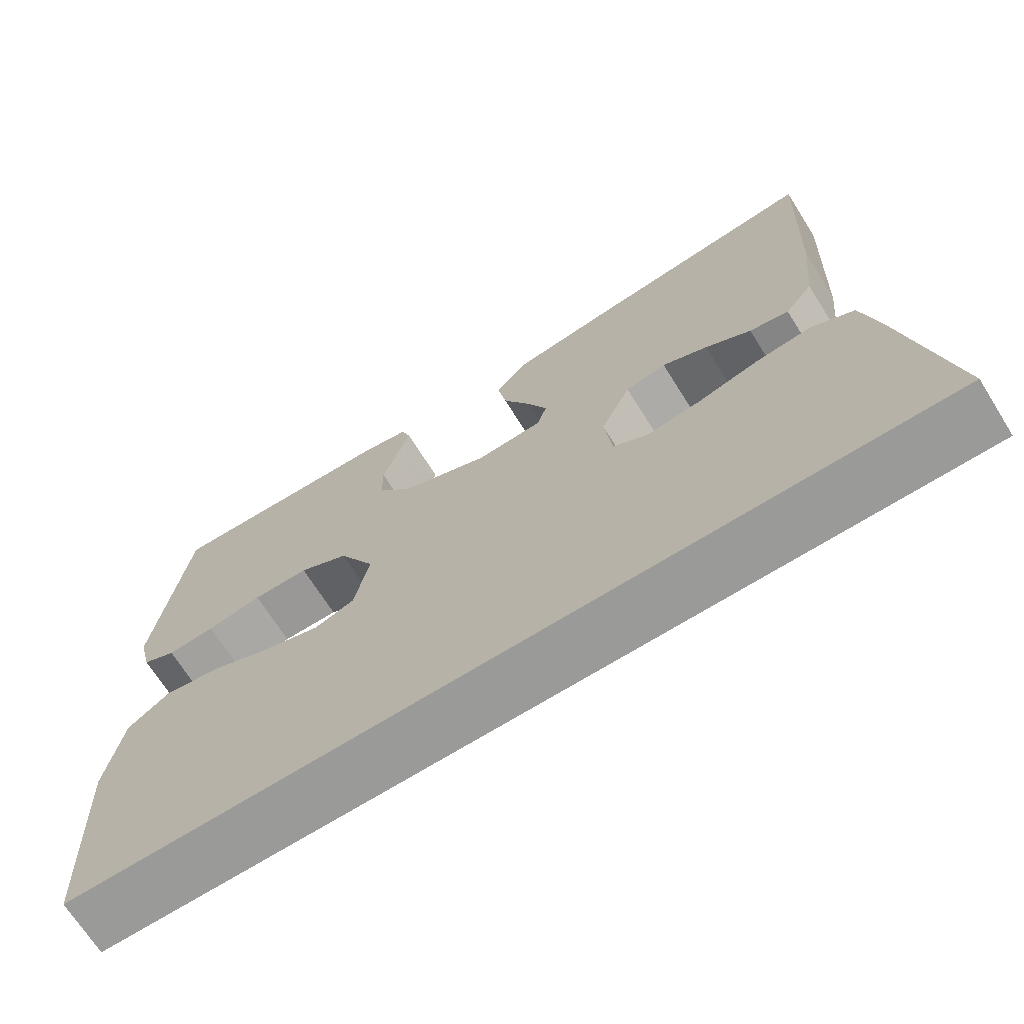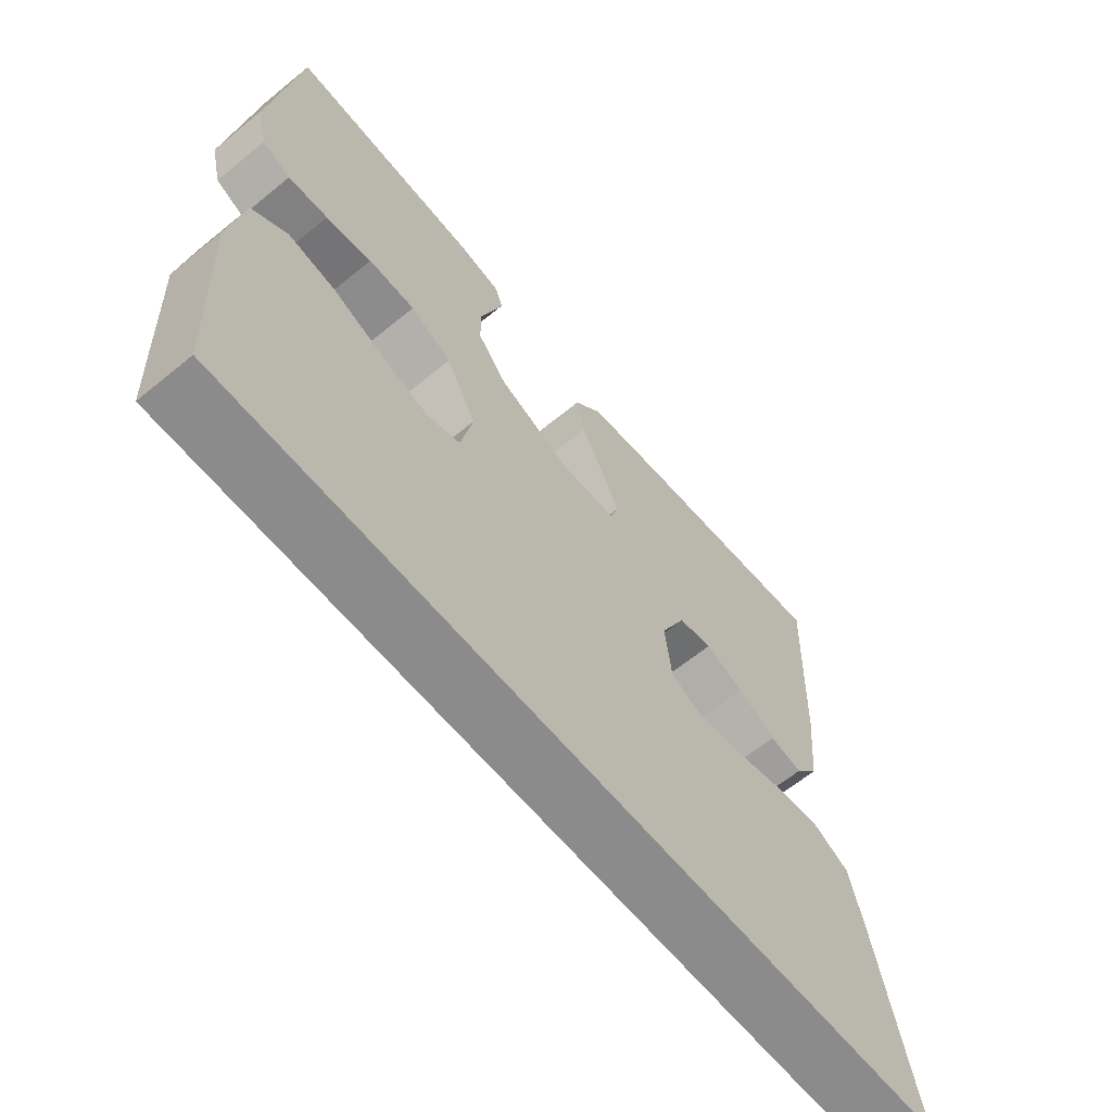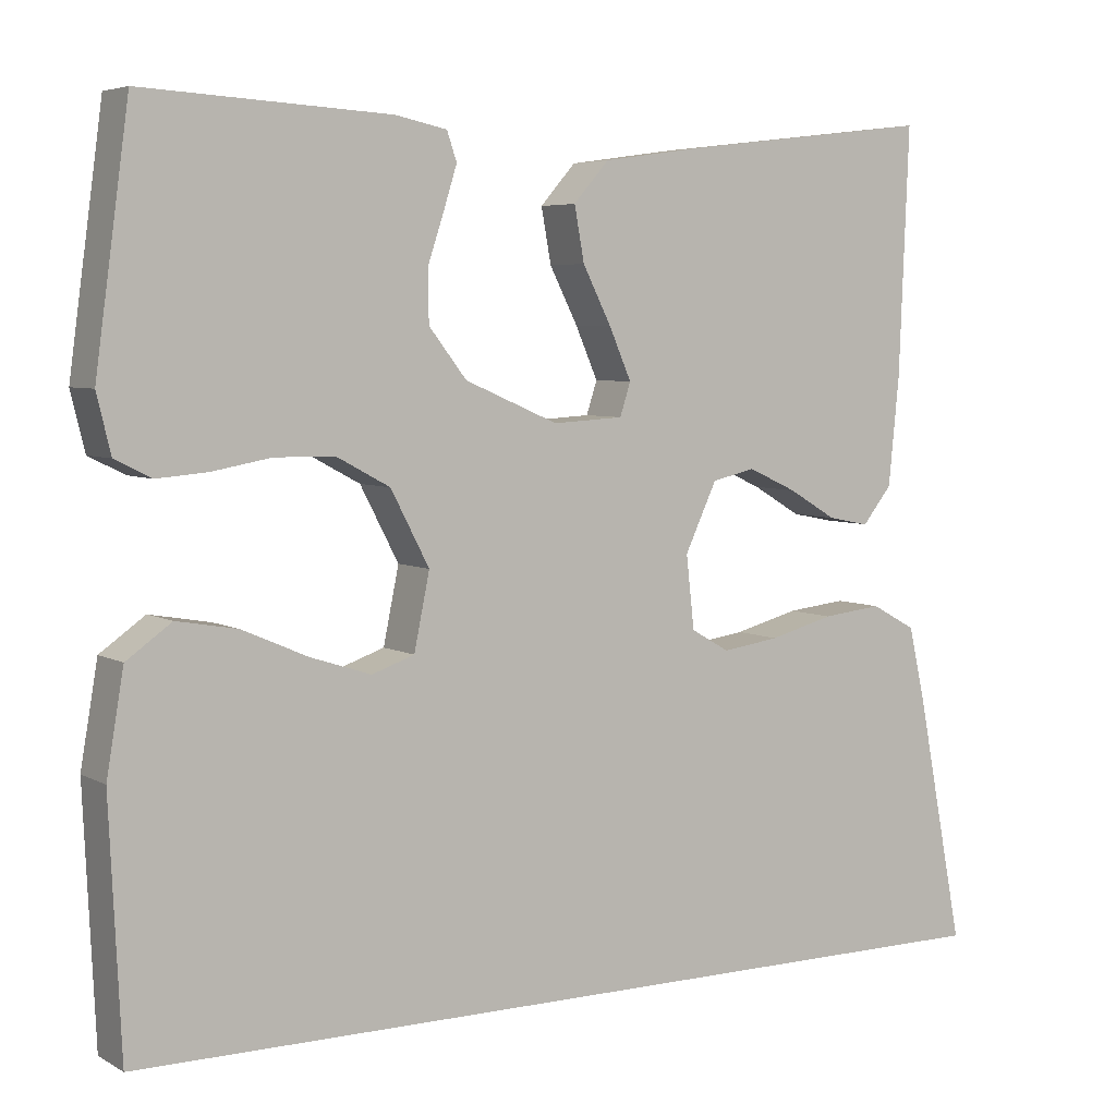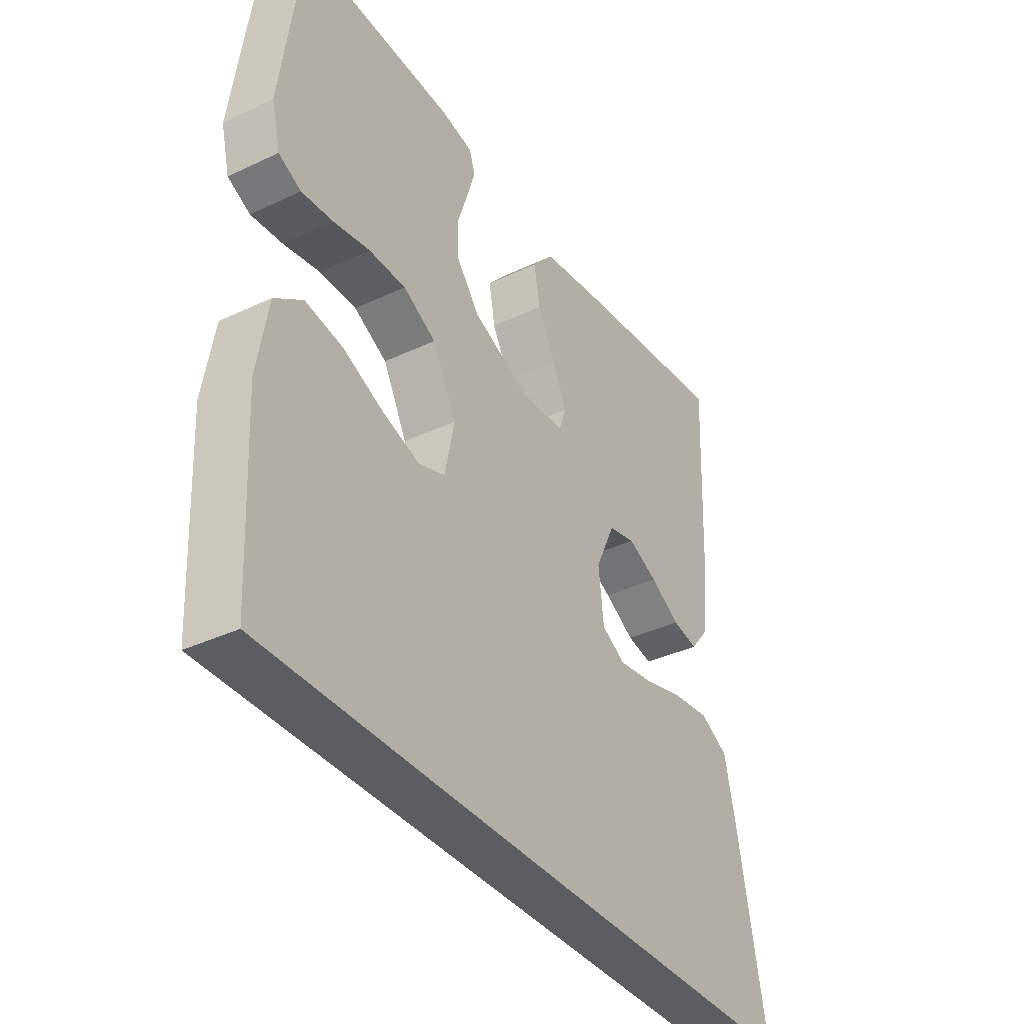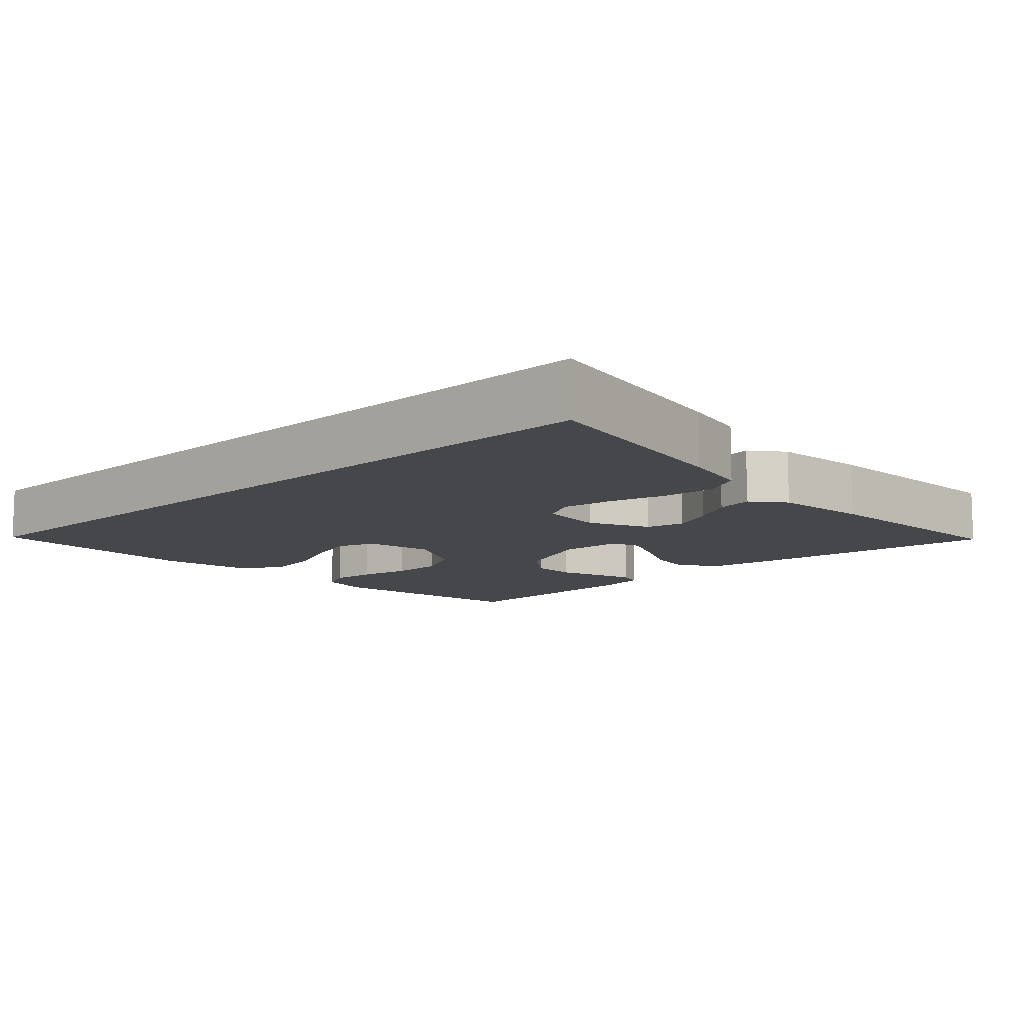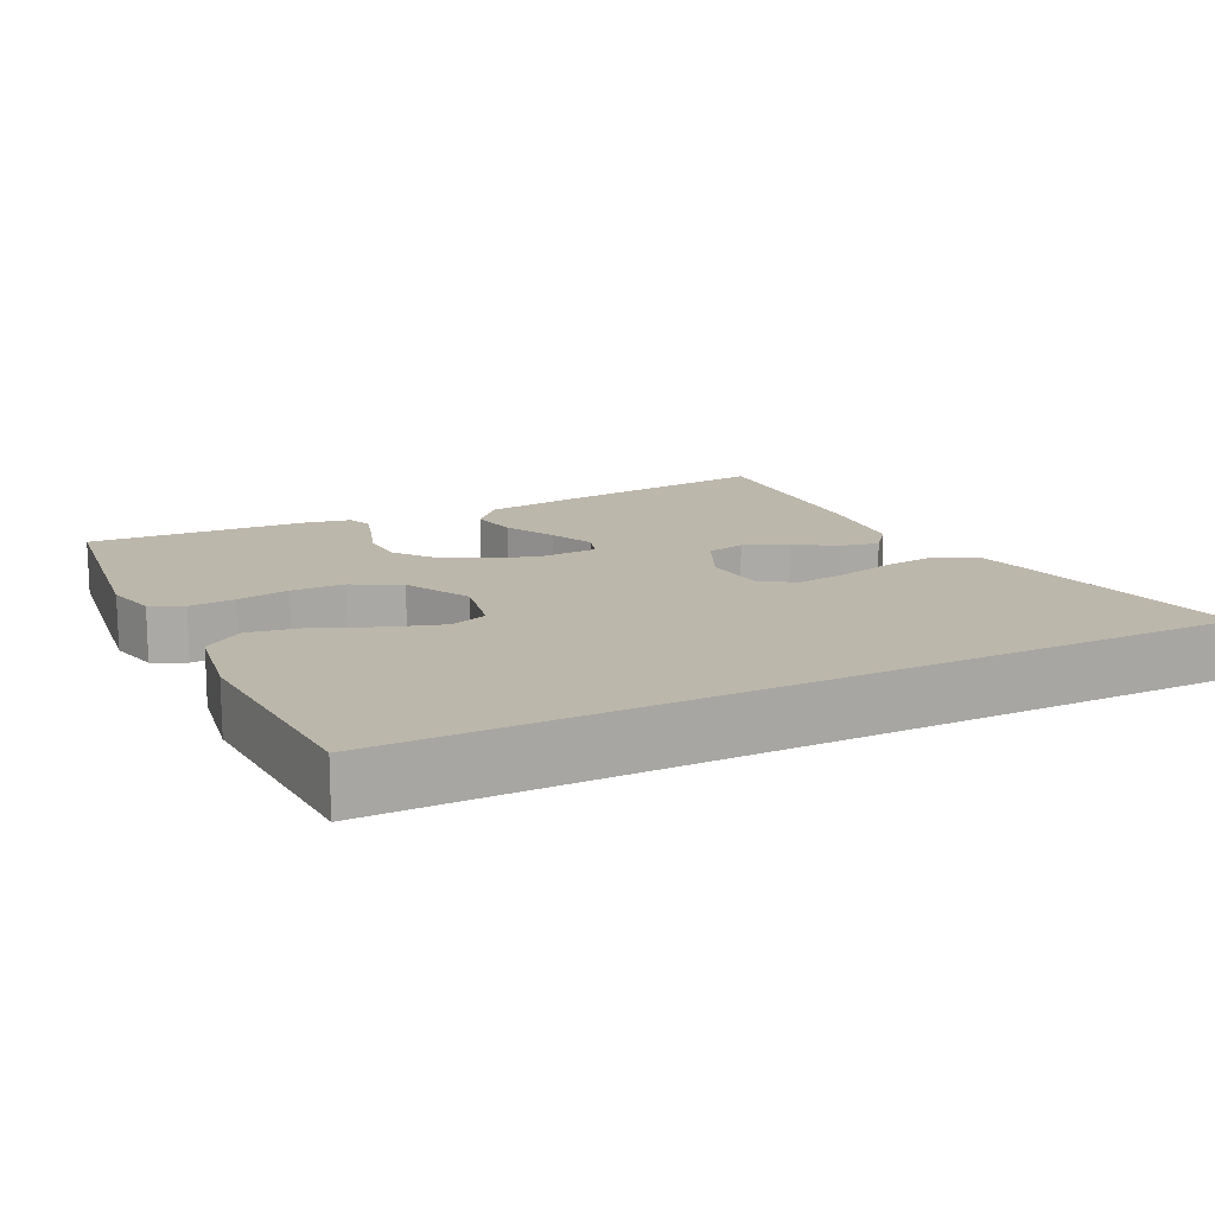
<metadata>
{"format":"obj","ext":"obj","renderer":"f3d","projection":"perspective","resolution":1024,"background":"white","views":[{"elev":-69.2,"azim":-147.9,"up":"+Z"},{"elev":-63.8,"azim":129.5,"up":"+Z"},{"elev":5.3,"azim":148.0,"up":"+Z"},{"elev":-36.8,"azim":121.5,"up":"+Z"},{"elev":-10.4,"azim":-136.4,"up":"+Y"},{"elev":14.5,"azim":153.5,"up":"+Y"}]}
</metadata>
<code>
v 0.5 0.07 0.5
v 0.541 0.07 0.2
v 0.524 0.07 0.13
v 0.48 0.07 0.108
v 0.418 0.07 0.113
v 0.346 0.07 0.126
v 0.273 0.07 0.125
v 0.208 0.07 0.09
v 0.161 0.07 0
v 0.18 0.07 -0.092
v 0.232 0.07 -0.11
v 0.306 0.07 -0.086
v 0.386 0.07 -0.051
v 0.46 0.07 -0.038
v 0.515 0.07 -0.077
v 0.536 0.07 -0.2
v 0.522 0.07 -0.5
v -0.591 0.07 -0.5
v -0.533 0.07 -0.2
v -0.512 0.07 -0.107
v -0.457 0.07 -0.077
v -0.384 0.07 -0.085
v -0.305 0.07 -0.106
v -0.235 0.07 -0.116
v -0.188 0.07 -0.089
v -0.178 0.07 0
v -0.217 0.07 0.083
v -0.27 0.07 0.095
v -0.329 0.07 0.068
v -0.388 0.07 0.033
v -0.439 0.07 0.023
v -0.475 0.07 0.068
v -0.488 0.07 0.2
v -0.5 0.07 0.5
v -0.2 0.07 0.464
v -0.068 0.07 0.445
v -0.025 0.07 0.396
v -0.037 0.07 0.33
v -0.072 0.07 0.261
v -0.099 0.07 0.199
v -0.086 0.07 0.159
v 0 0.07 0.154
v 0.114 0.07 0.203
v 0.16 0.07 0.262
v 0.161 0.07 0.325
v 0.141 0.07 0.385
v 0.125 0.07 0.436
v 0.137 0.07 0.471
v 0.2 0.07 0.484
v 0.5 0 0.5
v 0.541 0 0.2
v 0.524 0 0.13
v 0.48 0 0.108
v 0.418 0 0.113
v 0.346 0 0.126
v 0.273 0 0.125
v 0.208 0 0.09
v 0.161 0 0
v 0.18 0 -0.092
v 0.232 0 -0.11
v 0.306 0 -0.086
v 0.386 0 -0.051
v 0.46 0 -0.038
v 0.515 0 -0.077
v 0.536 0 -0.2
v 0.522 0 -0.5
v -0.591 0 -0.5
v -0.533 0 -0.2
v -0.512 0 -0.107
v -0.457 0 -0.077
v -0.384 0 -0.085
v -0.305 0 -0.106
v -0.235 0 -0.116
v -0.188 0 -0.089
v -0.178 0 0
v -0.217 0 0.083
v -0.27 0 0.095
v -0.329 0 0.068
v -0.388 0 0.033
v -0.439 0 0.023
v -0.475 0 0.068
v -0.488 0 0.2
v -0.5 0 0.5
v -0.2 0 0.464
v -0.068 0 0.445
v -0.025 0 0.396
v -0.037 0 0.33
v -0.072 0 0.261
v -0.099 0 0.199
v -0.086 0 0.159
v 0 0 0.154
v 0.114 0 0.203
v 0.16 0 0.262
v 0.161 0 0.325
v 0.141 0 0.385
v 0.125 0 0.436
v 0.137 0 0.471
v 0.2 0 0.484
f 4 5 6
f 3 4 6
f 2 3 6
f 1 2 6
f 49 1 6
f 48 49 6
f 47 48 6
f 46 47 6
f 45 46 6
f 44 45 6 7
f 43 44 7 8
f 42 43 8 9
f 41 42 9 10
f 37 38 39
f 36 37 39
f 35 36 39
f 34 35 39
f 33 34 39
f 32 33 39
f 31 32 39
f 30 31 39
f 29 30 39
f 28 29 39 40
f 27 28 40 41
f 21 22 23
f 20 21 23
f 19 20 23
f 18 19 23
f 17 18 23
f 17 23 24
f 15 16 17
f 14 15 17
f 13 14 17
f 12 13 17
f 11 12 17
f 17 24 25
f 11 17 25
f 10 11 25
f 26 27 41 10
f 10 25 26
f 55 54 53
f 55 53 52
f 55 52 51
f 55 51 50
f 55 50 98
f 55 98 97
f 55 97 96
f 55 96 95
f 55 95 94
f 56 55 94 93
f 57 56 93 92
f 58 57 92 91
f 59 58 91 90
f 88 87 86
f 88 86 85
f 88 85 84
f 88 84 83
f 88 83 82
f 88 82 81
f 88 81 80
f 88 80 79
f 88 79 78
f 89 88 78 77
f 90 89 77 76
f 72 71 70
f 72 70 69
f 72 69 68
f 72 68 67
f 72 67 66
f 73 72 66
f 66 65 64
f 66 64 63
f 66 63 62
f 66 62 61
f 66 61 60
f 74 73 66
f 74 66 60
f 74 60 59
f 59 90 76 75
f 75 74 59
f 1 50 51 2
f 2 51 52 3
f 3 52 53 4
f 4 53 54 5
f 5 54 55 6
f 6 55 56 7
f 7 56 57 8
f 8 57 58 9
f 9 58 59 10
f 10 59 60 11
f 11 60 61 12
f 12 61 62 13
f 13 62 63 14
f 14 63 64 15
f 15 64 65 16
f 16 65 66 17
f 17 66 67 18
f 18 67 68 19
f 19 68 69 20
f 20 69 70 21
f 21 70 71 22
f 22 71 72 23
f 23 72 73 24
f 24 73 74 25
f 25 74 75 26
f 26 75 76 27
f 27 76 77 28
f 28 77 78 29
f 29 78 79 30
f 30 79 80 31
f 31 80 81 32
f 32 81 82 33
f 33 82 83 34
f 34 83 84 35
f 35 84 85 36
f 36 85 86 37
f 37 86 87 38
f 38 87 88 39
f 39 88 89 40
f 40 89 90 41
f 41 90 91 42
f 42 91 92 43
f 43 92 93 44
f 44 93 94 45
f 45 94 95 46
f 46 95 96 47
f 47 96 97 48
f 48 97 98 49
f 49 98 50 1

</code>
